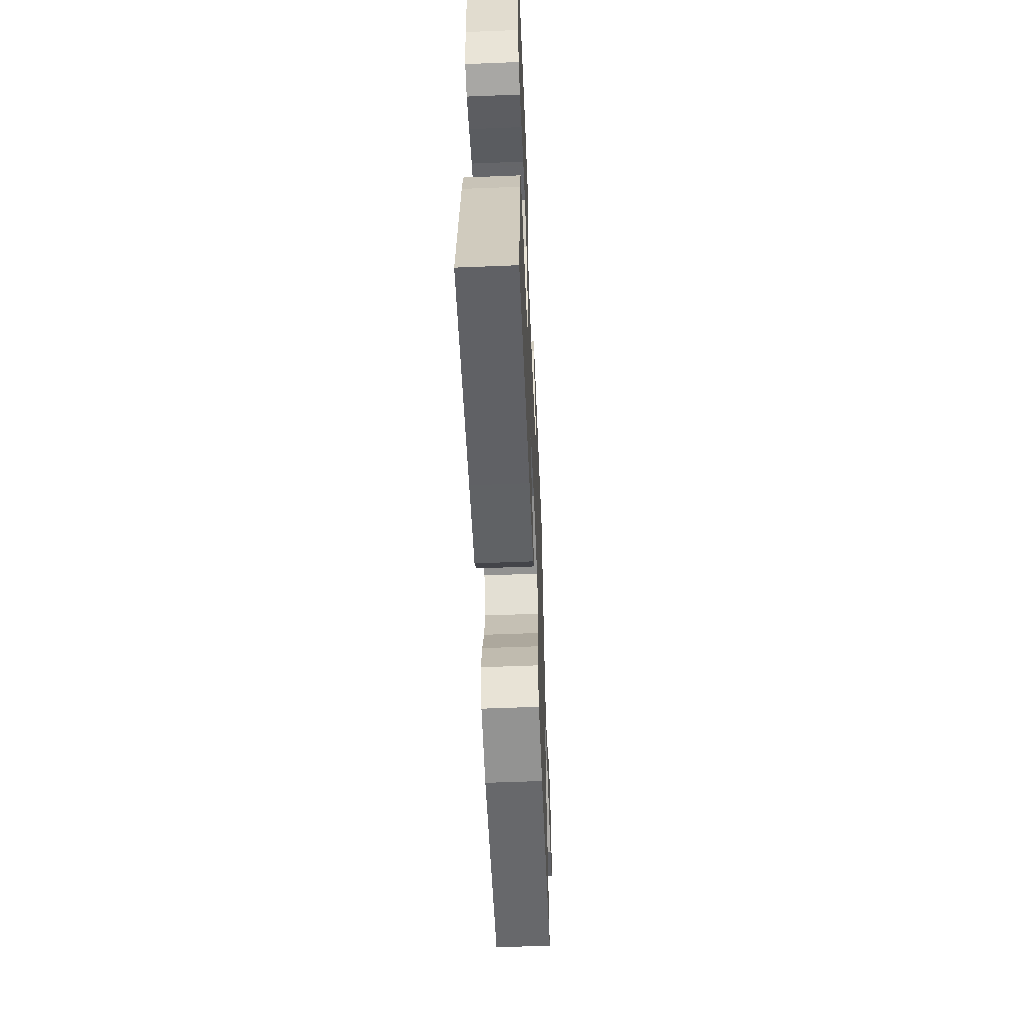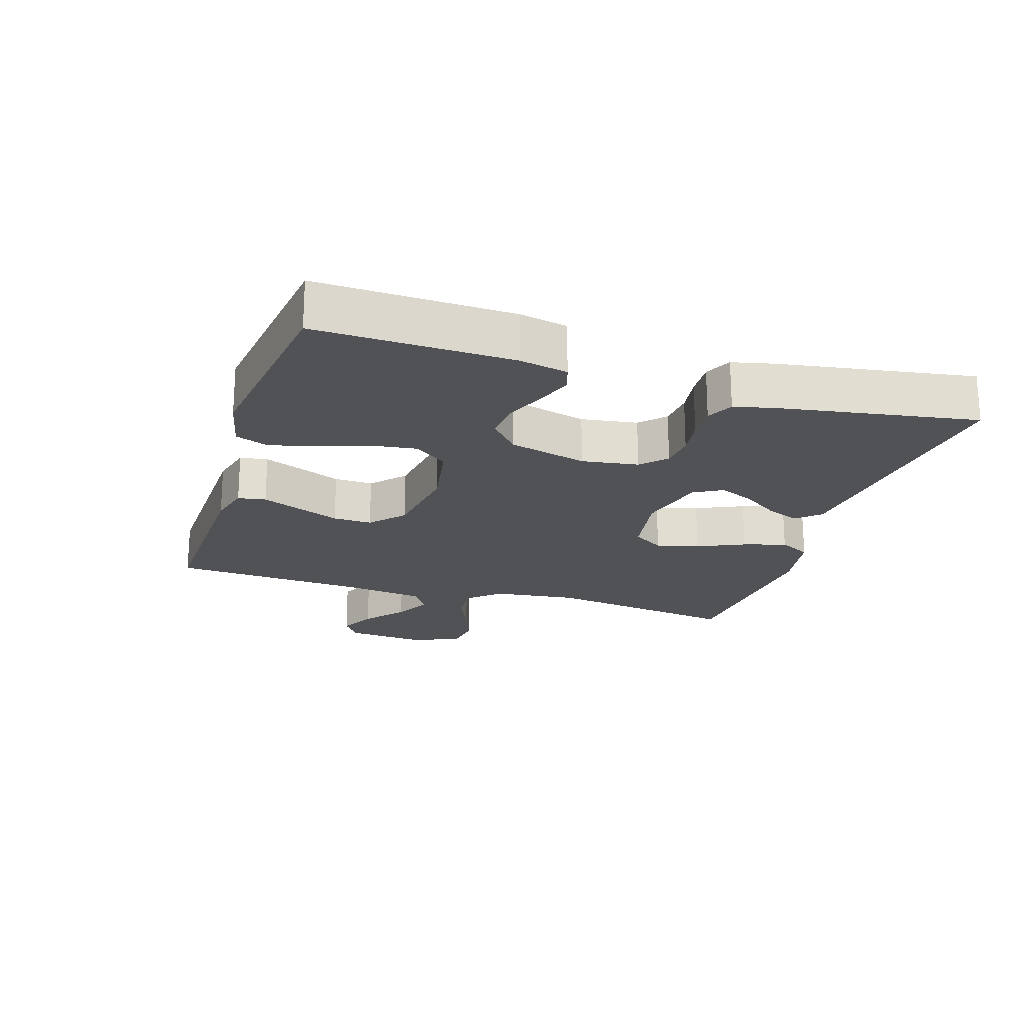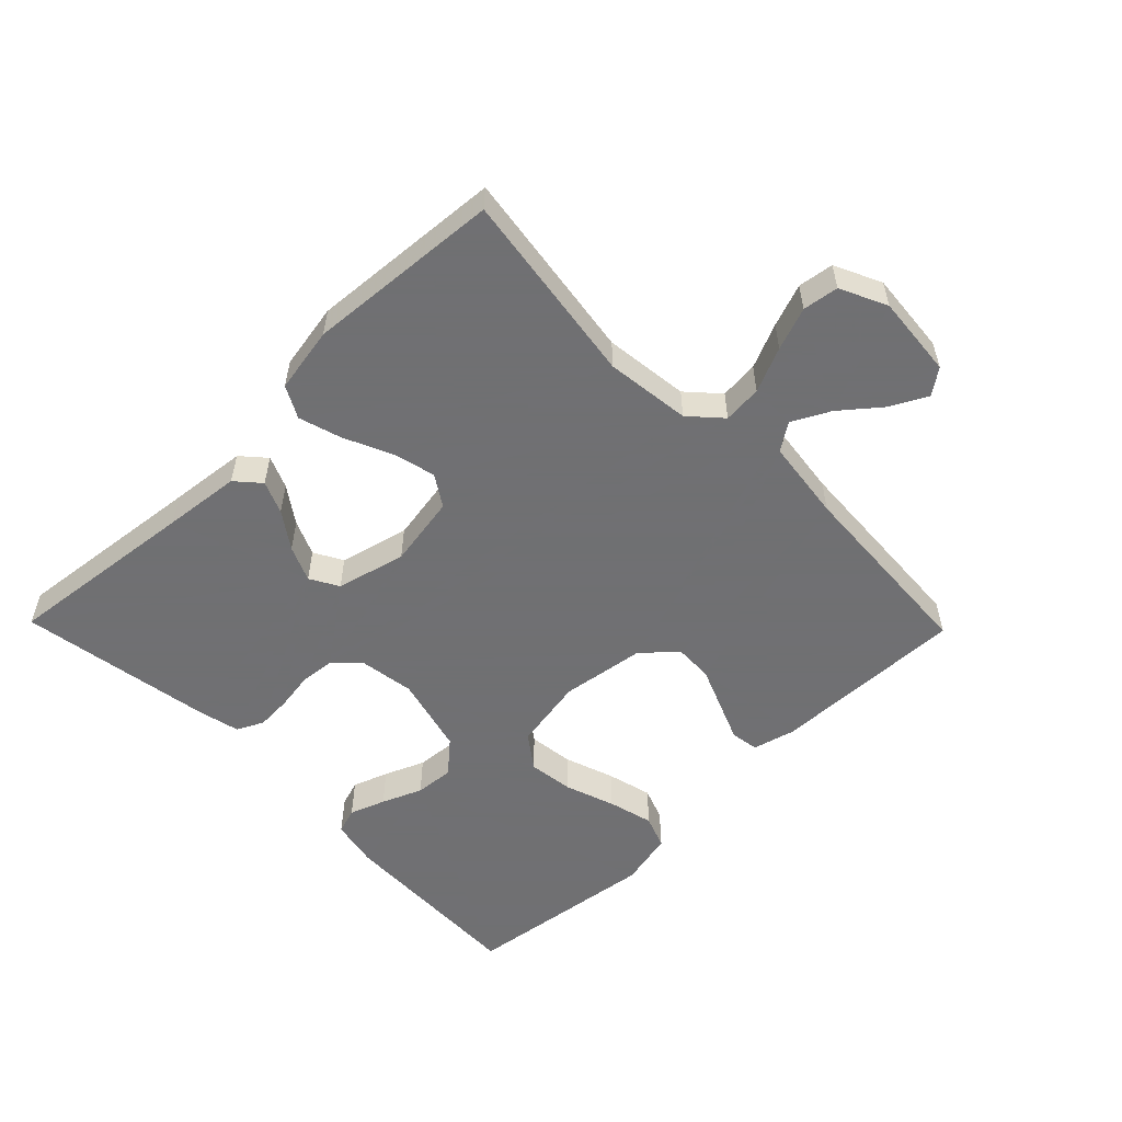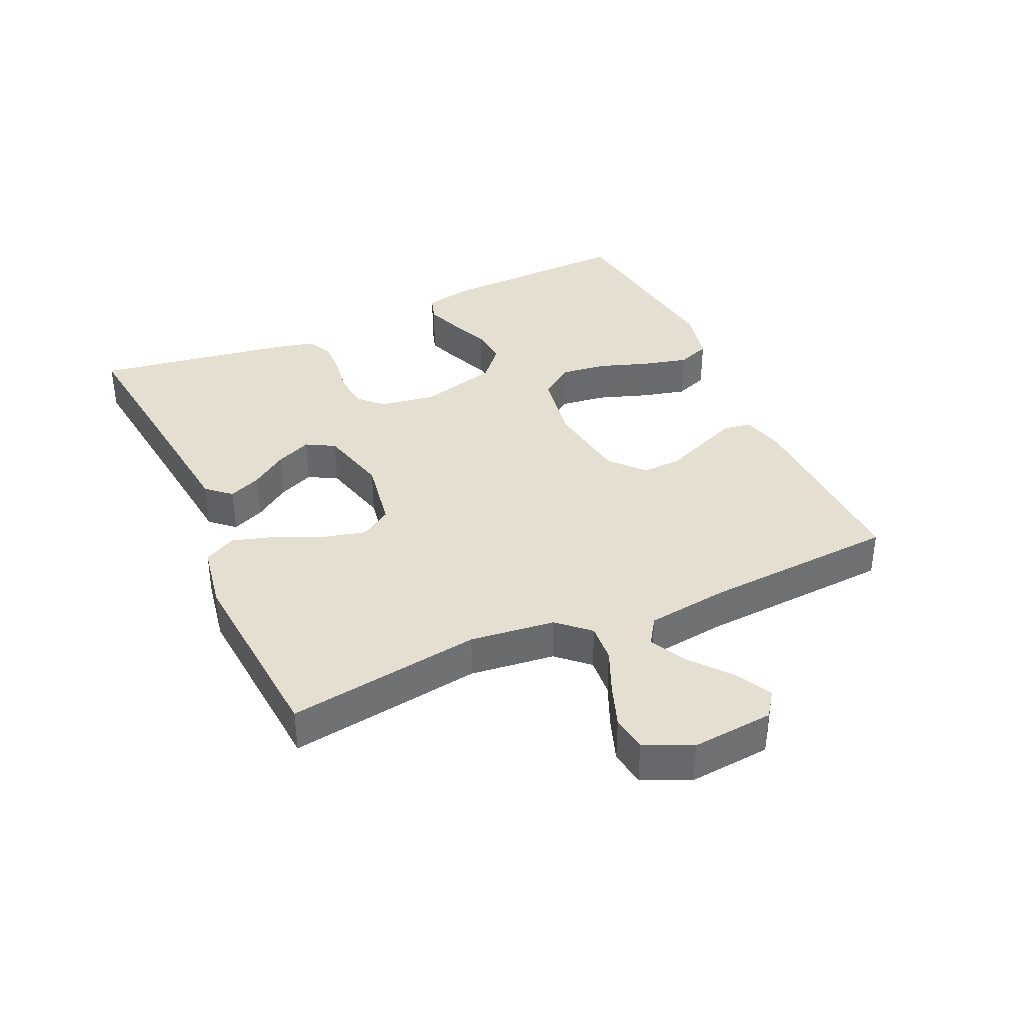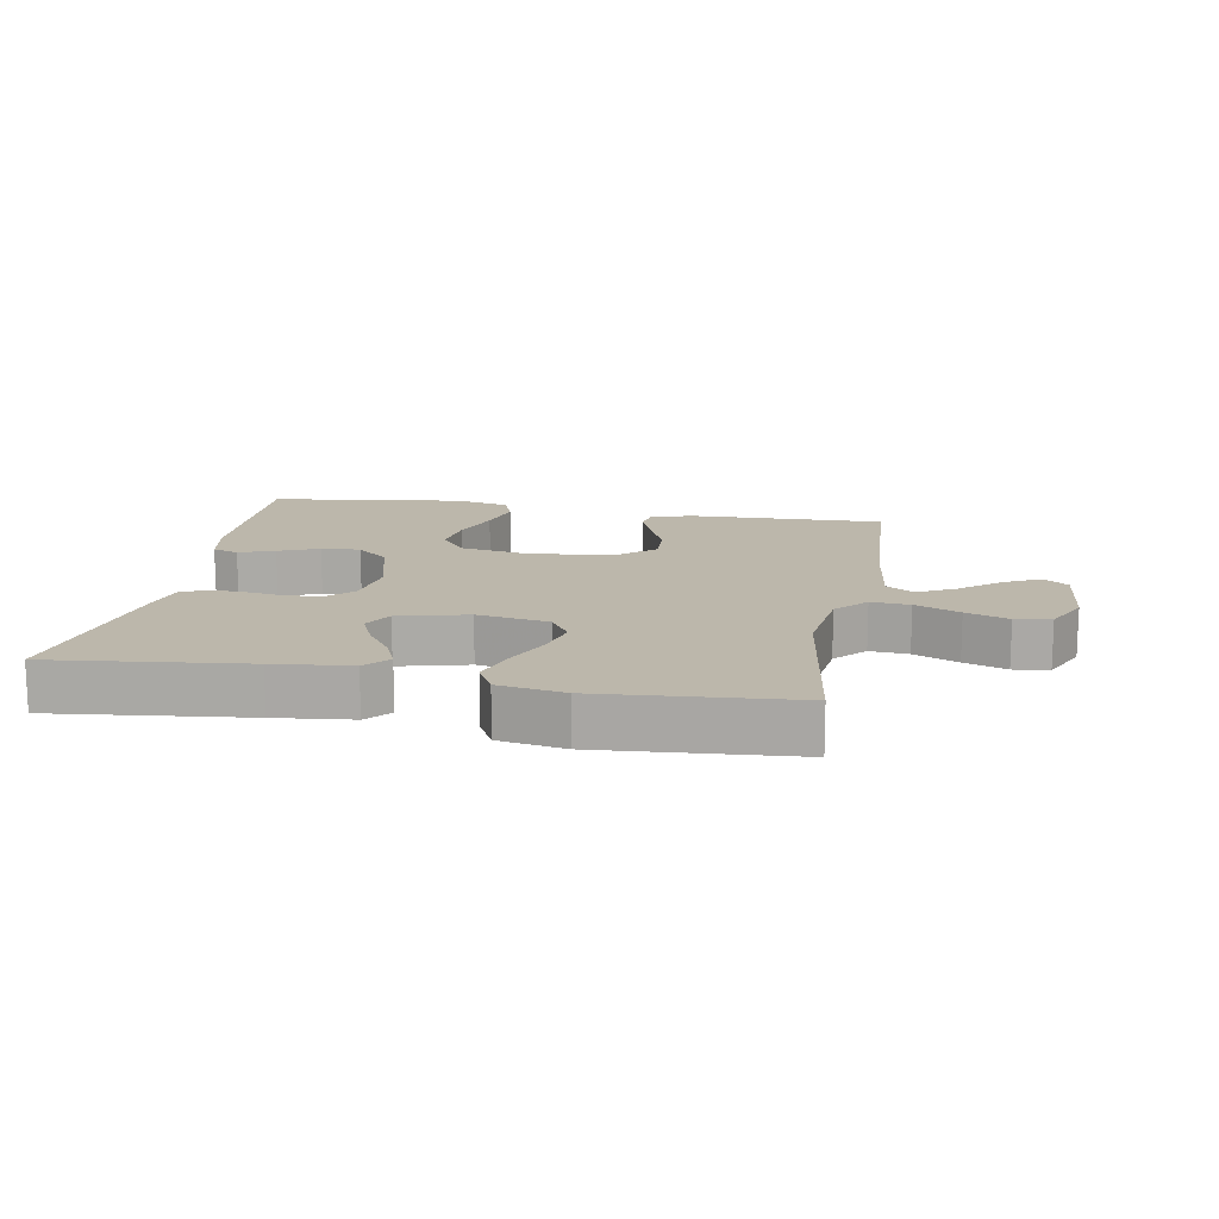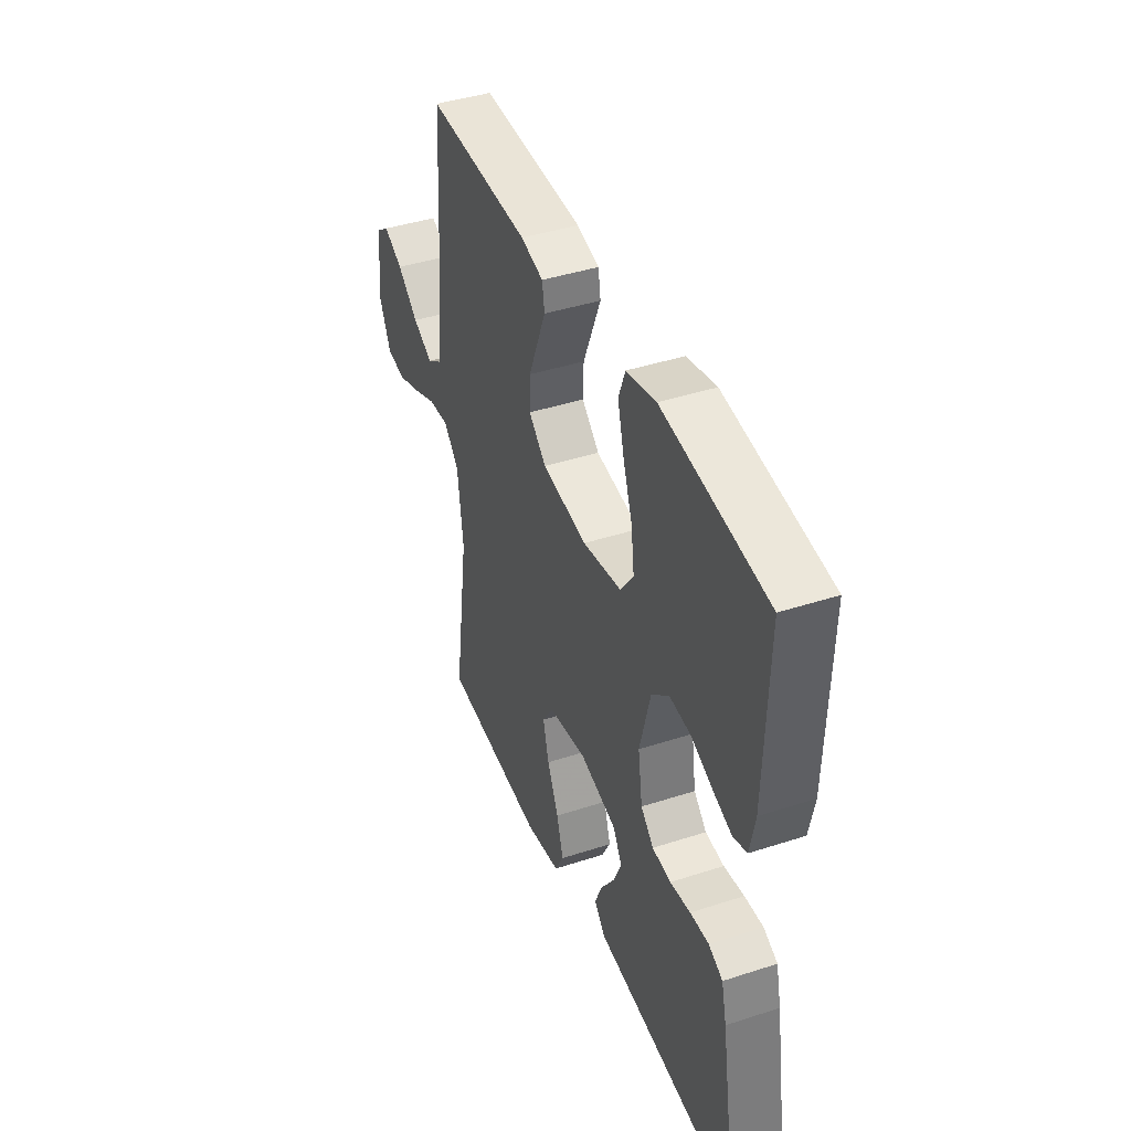
<metadata>
{"format":"obj","ext":"obj","renderer":"f3d","projection":"perspective","resolution":1024,"background":"white","views":[{"elev":-56.7,"azim":92.4,"up":"+Z"},{"elev":-20.8,"azim":72.5,"up":"+Y"},{"elev":-55.0,"azim":-135.7,"up":"+Y"},{"elev":37.4,"azim":-114.6,"up":"+Y"},{"elev":14.5,"azim":-169.8,"up":"+Y"},{"elev":41.8,"azim":68.6,"up":"+Z"}]}
</metadata>
<code>
v 0.5 0.07 0.5
v 0.491 0.07 0.2
v 0.476 0.07 0.126
v 0.436 0.07 0.113
v 0.381 0.07 0.133
v 0.319 0.07 0.159
v 0.259 0.07 0.164
v 0.209 0.07 0.12
v 0.178 0.07 0
v 0.191 0.07 -0.087
v 0.228 0.07 -0.123
v 0.282 0.07 -0.128
v 0.341 0.07 -0.119
v 0.395 0.07 -0.116
v 0.436 0.07 -0.136
v 0.451 0.07 -0.2
v 0.5 0.07 -0.5
v 0.2 0.07 -0.466
v 0.081 0.07 -0.453
v 0.048 0.07 -0.416
v 0.069 0.07 -0.366
v 0.108 0.07 -0.31
v 0.132 0.07 -0.255
v 0.107 0.07 -0.211
v 0 0.07 -0.184
v -0.111 0.07 -0.203
v -0.142 0.07 -0.251
v -0.125 0.07 -0.317
v -0.092 0.07 -0.39
v -0.072 0.07 -0.456
v -0.098 0.07 -0.505
v -0.2 0.07 -0.523
v -0.5 0.07 -0.5
v -0.457 0.07 -0.2
v -0.473 0.07 -0.069
v -0.517 0.07 -0.021
v -0.577 0.07 -0.026
v -0.646 0.07 -0.056
v -0.712 0.07 -0.08
v -0.767 0.07 -0.072
v -0.801 0.07 0
v -0.79 0.07 0.127
v -0.751 0.07 0.155
v -0.695 0.07 0.126
v -0.634 0.07 0.076
v -0.576 0.07 0.046
v -0.534 0.07 0.074
v -0.518 0.07 0.2
v -0.5 0.07 0.5
v -0.2 0.07 0.491
v -0.135 0.07 0.474
v -0.128 0.07 0.431
v -0.152 0.07 0.372
v -0.179 0.07 0.306
v -0.181 0.07 0.246
v -0.13 0.07 0.2
v 0 0.07 0.181
v 0.112 0.07 0.201
v 0.15 0.07 0.253
v 0.141 0.07 0.323
v 0.114 0.07 0.4
v 0.096 0.07 0.47
v 0.115 0.07 0.521
v 0.2 0.07 0.54
v 0.5 0 0.5
v 0.491 0 0.2
v 0.476 0 0.126
v 0.436 0 0.113
v 0.381 0 0.133
v 0.319 0 0.159
v 0.259 0 0.164
v 0.209 0 0.12
v 0.178 0 0
v 0.191 0 -0.087
v 0.228 0 -0.123
v 0.282 0 -0.128
v 0.341 0 -0.119
v 0.395 0 -0.116
v 0.436 0 -0.136
v 0.451 0 -0.2
v 0.5 0 -0.5
v 0.2 0 -0.466
v 0.081 0 -0.453
v 0.048 0 -0.416
v 0.069 0 -0.366
v 0.108 0 -0.31
v 0.132 0 -0.255
v 0.107 0 -0.211
v 0 0 -0.184
v -0.111 0 -0.203
v -0.142 0 -0.251
v -0.125 0 -0.317
v -0.092 0 -0.39
v -0.072 0 -0.456
v -0.098 0 -0.505
v -0.2 0 -0.523
v -0.5 0 -0.5
v -0.457 0 -0.2
v -0.473 0 -0.069
v -0.517 0 -0.021
v -0.577 0 -0.026
v -0.646 0 -0.056
v -0.712 0 -0.08
v -0.767 0 -0.072
v -0.801 0 0
v -0.79 0 0.127
v -0.751 0 0.155
v -0.695 0 0.126
v -0.634 0 0.076
v -0.576 0 0.046
v -0.534 0 0.074
v -0.518 0 0.2
v -0.5 0 0.5
v -0.2 0 0.491
v -0.135 0 0.474
v -0.128 0 0.431
v -0.152 0 0.372
v -0.179 0 0.306
v -0.181 0 0.246
v -0.13 0 0.2
v 0 0 0.181
v 0.112 0 0.201
v 0.15 0 0.253
v 0.141 0 0.323
v 0.114 0 0.4
v 0.096 0 0.47
v 0.115 0 0.521
v 0.2 0 0.54
f 4 5 6
f 3 4 6
f 2 3 6
f 1 2 6
f 64 1 6
f 63 64 6
f 62 63 6
f 61 62 6
f 60 61 6
f 59 60 6 7
f 58 59 7 8
f 57 58 8 9
f 56 57 9 10
f 52 53 54
f 51 52 54
f 50 51 54
f 49 50 54
f 48 49 54
f 47 48 54 55
f 46 47 55 56
f 43 44 45
f 42 43 45
f 41 42 45
f 40 41 45
f 39 40 45
f 38 39 45
f 37 38 45
f 36 37 45 46
f 56 10 11
f 46 56 11
f 36 46 11
f 35 36 11
f 32 33 34
f 31 32 34
f 30 31 34
f 29 30 34
f 28 29 34
f 27 28 34 35
f 20 21 22
f 19 20 22
f 18 19 22
f 18 22 23
f 17 18 23
f 16 17 23
f 15 16 23
f 14 15 23
f 13 14 23
f 12 13 23
f 11 12 23 24
f 26 27 35
f 25 26 35 11
f 11 24 25
f 70 69 68
f 70 68 67
f 70 67 66
f 70 66 65
f 70 65 128
f 70 128 127
f 70 127 126
f 70 126 125
f 70 125 124
f 71 70 124 123
f 72 71 123 122
f 73 72 122 121
f 74 73 121 120
f 118 117 116
f 118 116 115
f 118 115 114
f 118 114 113
f 118 113 112
f 119 118 112 111
f 120 119 111 110
f 109 108 107
f 109 107 106
f 109 106 105
f 109 105 104
f 109 104 103
f 109 103 102
f 109 102 101
f 110 109 101 100
f 75 74 120
f 75 120 110
f 75 110 100
f 75 100 99
f 98 97 96
f 98 96 95
f 98 95 94
f 98 94 93
f 98 93 92
f 99 98 92 91
f 86 85 84
f 86 84 83
f 86 83 82
f 87 86 82
f 87 82 81
f 87 81 80
f 87 80 79
f 87 79 78
f 87 78 77
f 87 77 76
f 88 87 76 75
f 99 91 90
f 75 99 90 89
f 89 88 75
f 1 65 66 2
f 2 66 67 3
f 3 67 68 4
f 4 68 69 5
f 5 69 70 6
f 6 70 71 7
f 7 71 72 8
f 8 72 73 9
f 9 73 74 10
f 10 74 75 11
f 11 75 76 12
f 12 76 77 13
f 13 77 78 14
f 14 78 79 15
f 15 79 80 16
f 16 80 81 17
f 17 81 82 18
f 18 82 83 19
f 19 83 84 20
f 20 84 85 21
f 21 85 86 22
f 22 86 87 23
f 23 87 88 24
f 24 88 89 25
f 25 89 90 26
f 26 90 91 27
f 27 91 92 28
f 28 92 93 29
f 29 93 94 30
f 30 94 95 31
f 31 95 96 32
f 32 96 97 33
f 33 97 98 34
f 34 98 99 35
f 35 99 100 36
f 36 100 101 37
f 37 101 102 38
f 38 102 103 39
f 39 103 104 40
f 40 104 105 41
f 41 105 106 42
f 42 106 107 43
f 43 107 108 44
f 44 108 109 45
f 45 109 110 46
f 46 110 111 47
f 47 111 112 48
f 48 112 113 49
f 49 113 114 50
f 50 114 115 51
f 51 115 116 52
f 52 116 117 53
f 53 117 118 54
f 54 118 119 55
f 55 119 120 56
f 56 120 121 57
f 57 121 122 58
f 58 122 123 59
f 59 123 124 60
f 60 124 125 61
f 61 125 126 62
f 62 126 127 63
f 63 127 128 64
f 64 128 65 1

</code>
